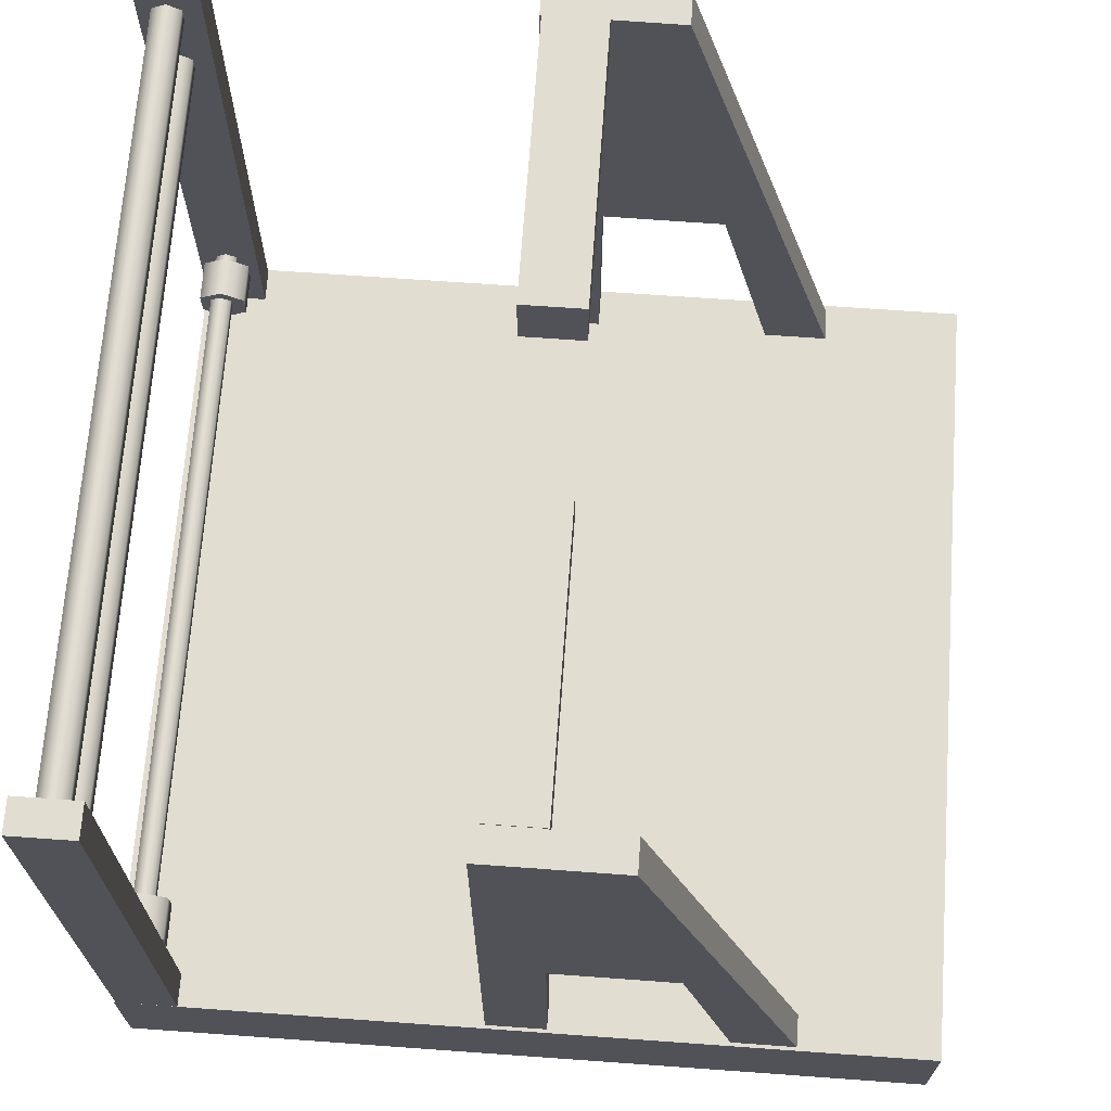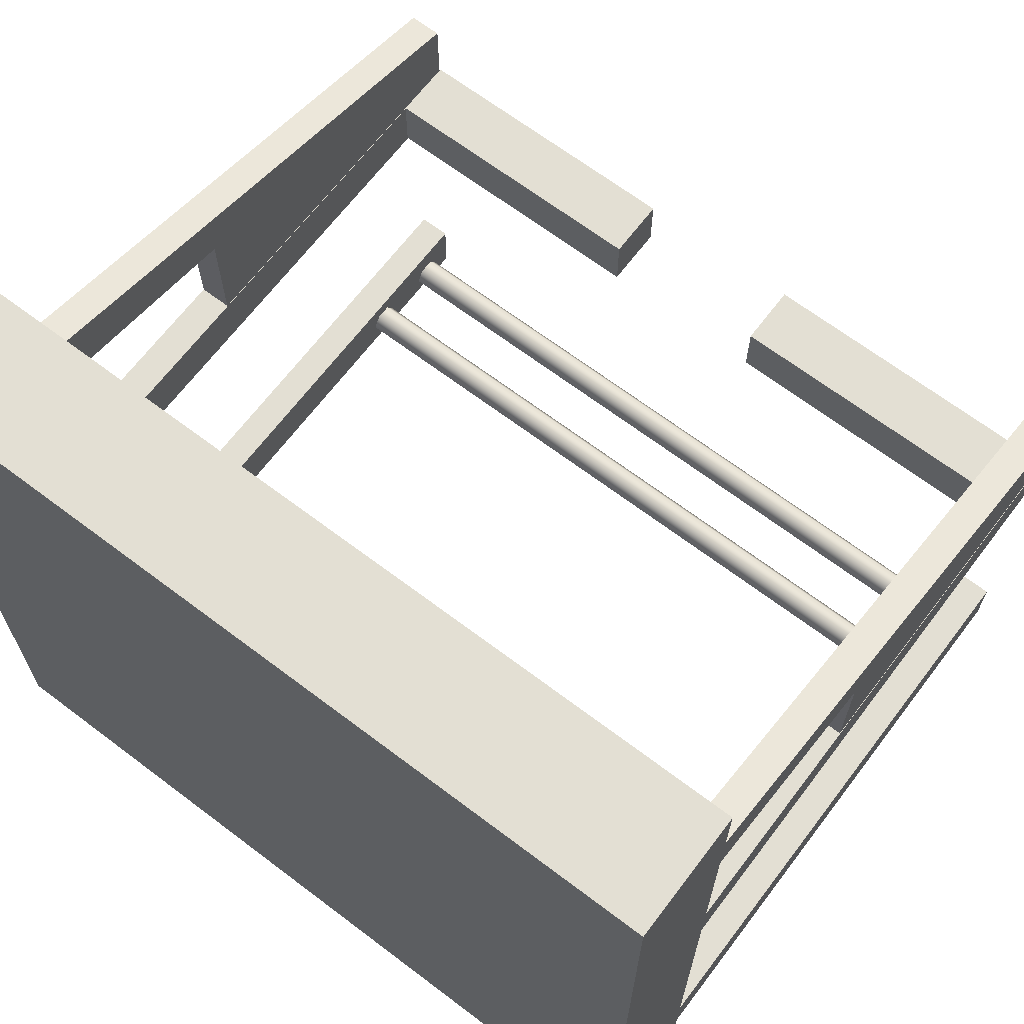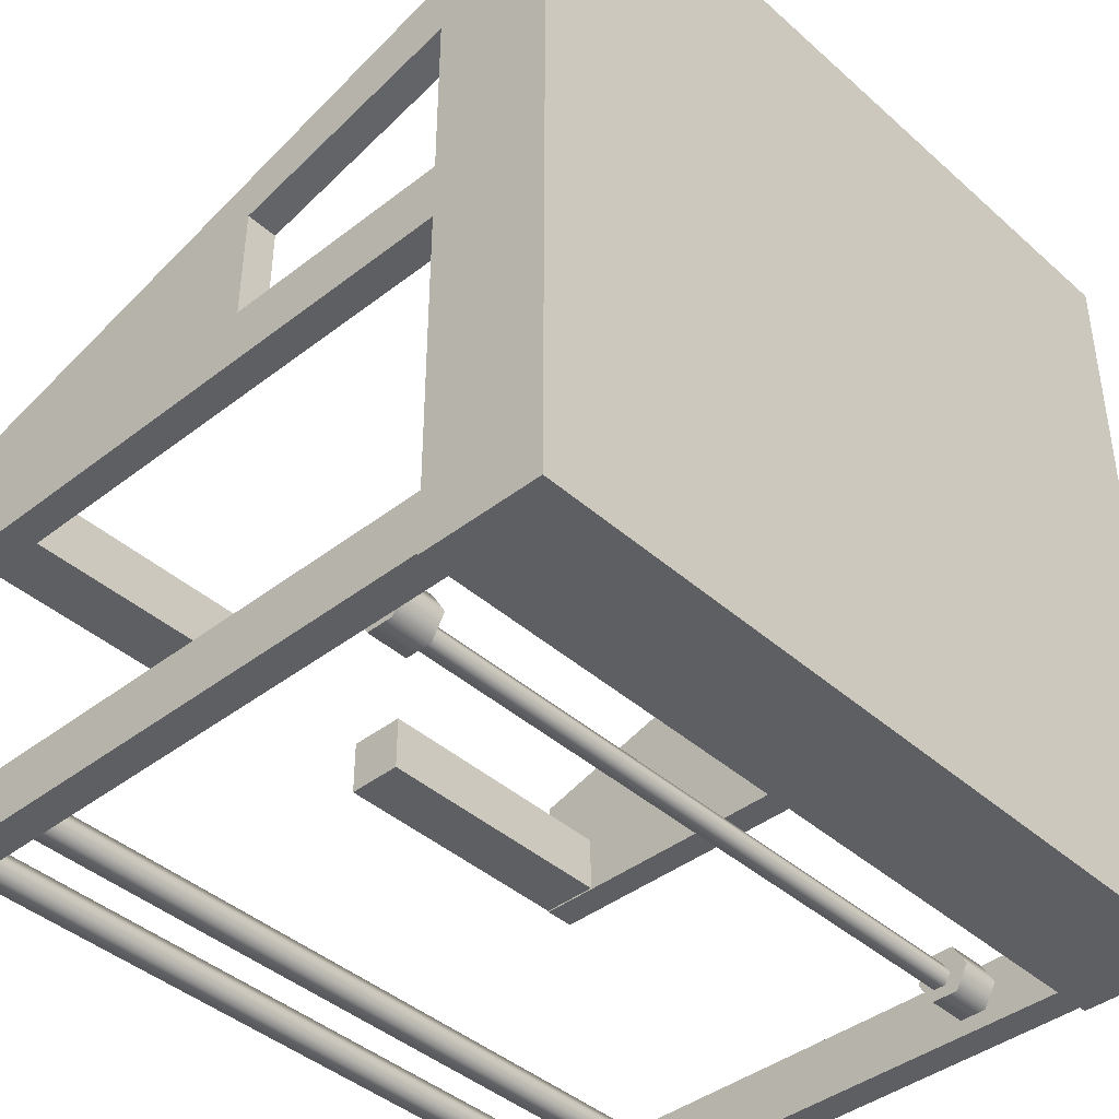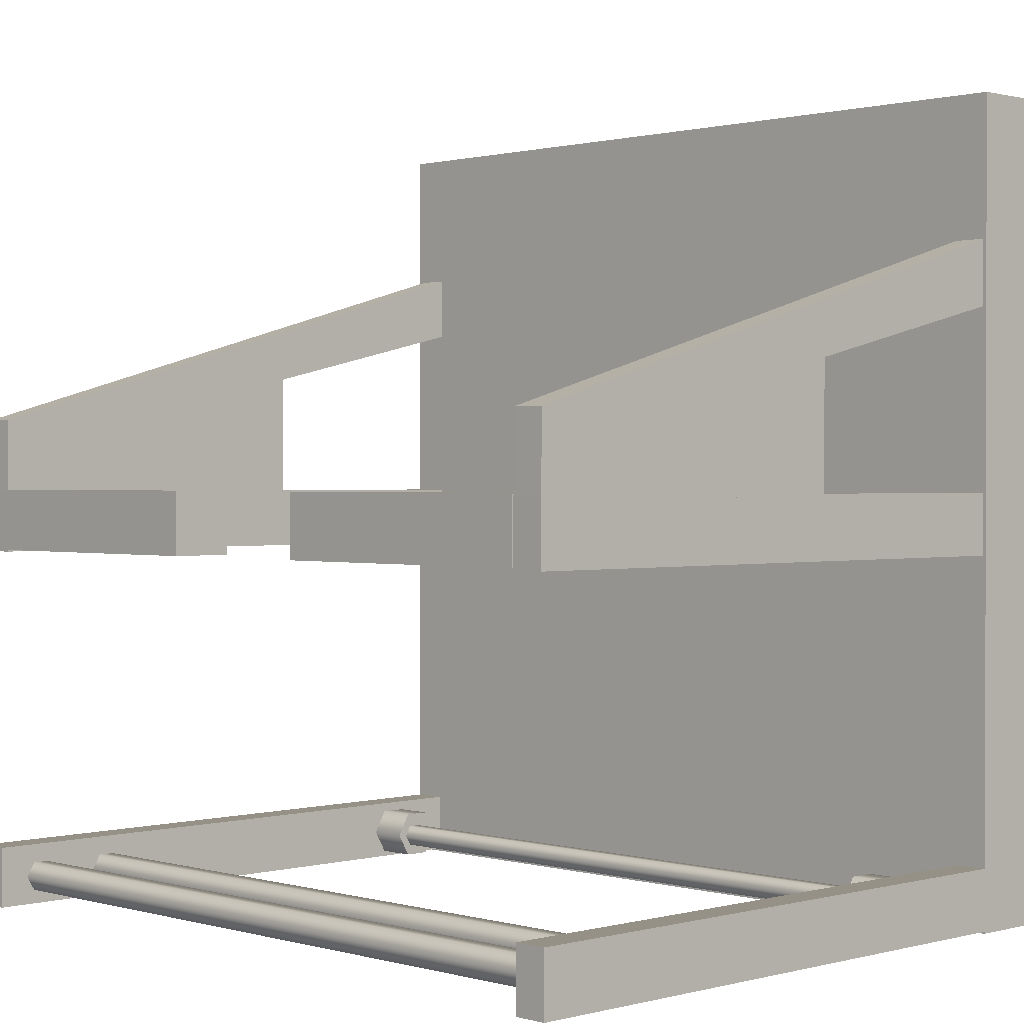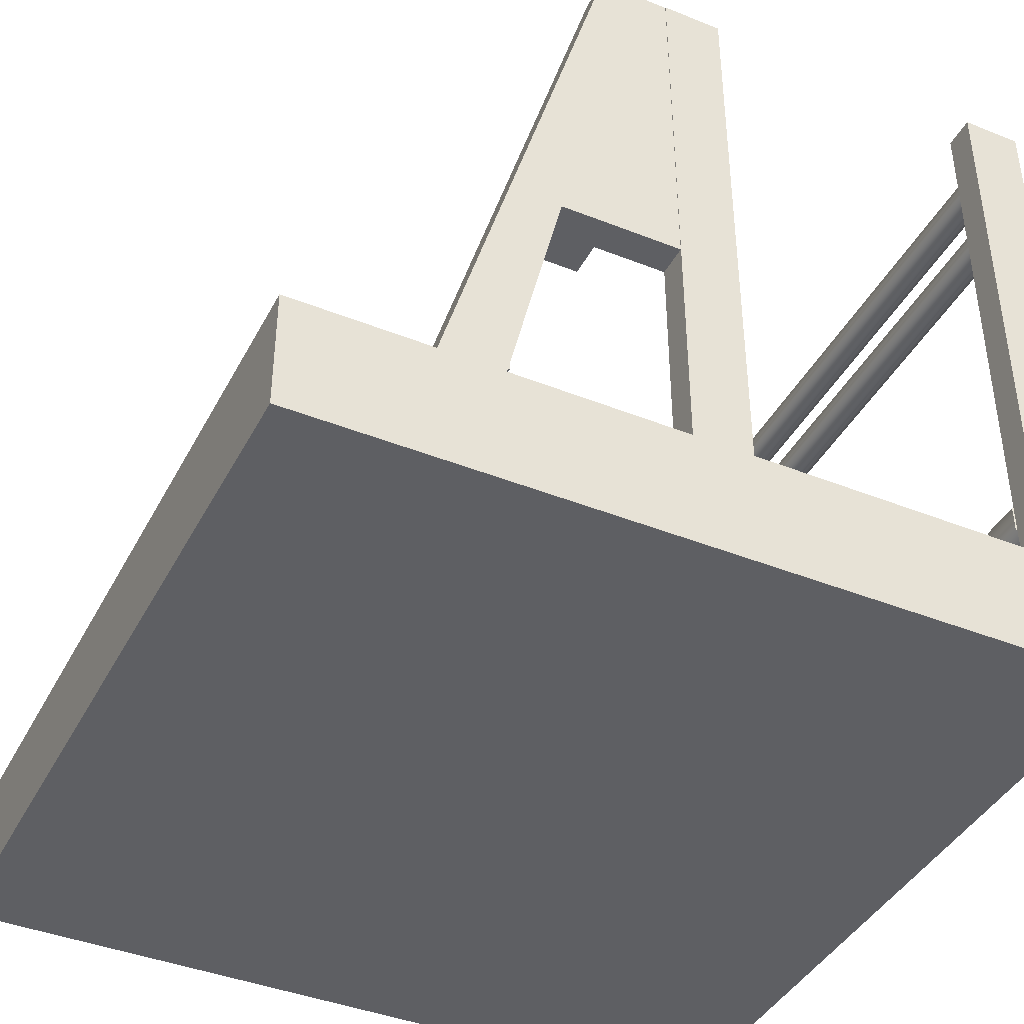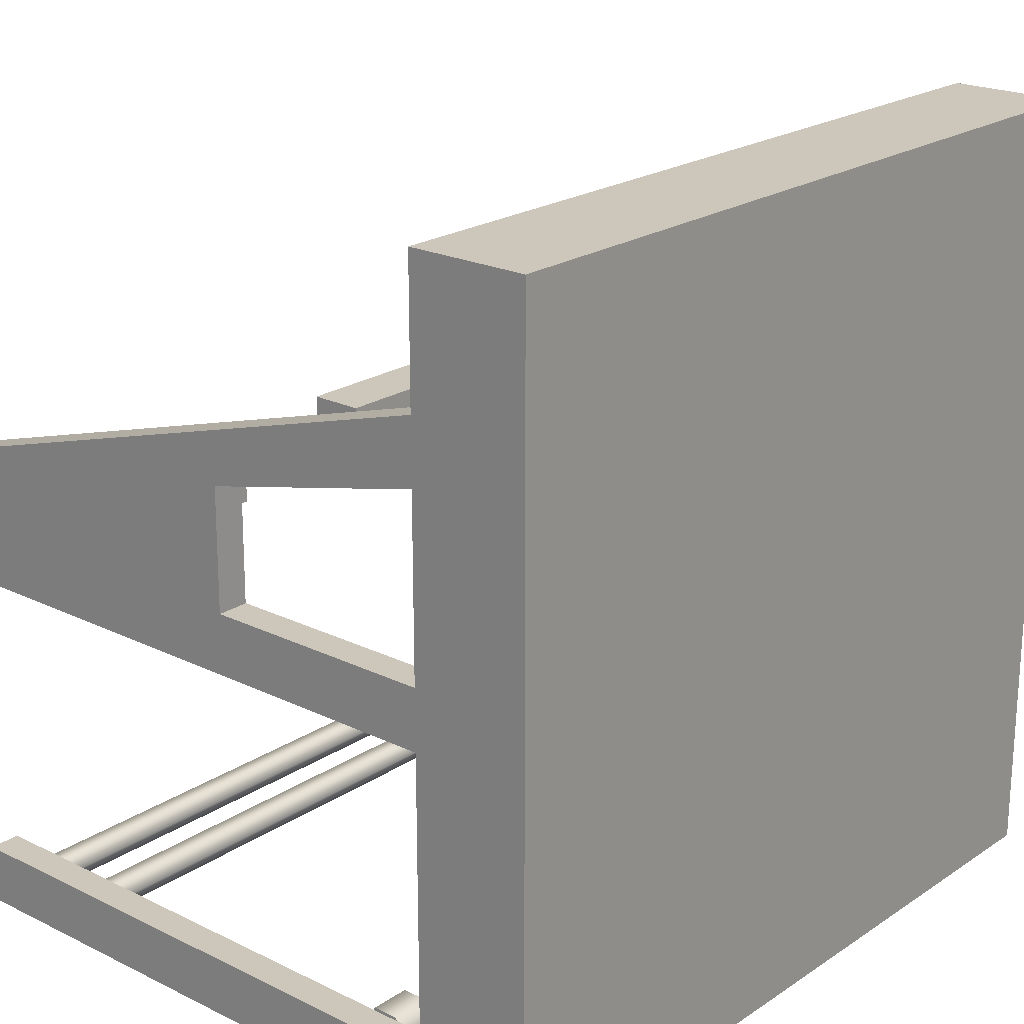
<metadata>
{"format":"obj","ext":"obj","renderer":"f3d","projection":"perspective","resolution":1024,"background":"white","views":[{"elev":68.5,"azim":-85.9,"up":"+Y"},{"elev":67.0,"azim":37.2,"up":"+Z"},{"elev":-41.6,"azim":-46.9,"up":"+Z"},{"elev":0.8,"azim":-134.2,"up":"+Z"},{"elev":-41.3,"azim":64.1,"up":"+Y"},{"elev":21.3,"azim":-49.2,"up":"+Z"}]}
</metadata>
<code>
o Jaeger_BodyMesh
g Jaeger_BodyMesh
v -0.799 0.388 -0.8849
v -0.899 0.388 -0.8849
v -0.799 0.4205 -0.8286
v -0.899 0.4205 -0.8286
v -0.799 0.4855 -0.8286
v -0.899 0.4855 -0.8286
v -0.799 0.518 -0.8849
v -0.899 0.518 -0.8849
v -0.799 0.4855 -0.9412
v -0.899 0.4855 -0.9412
v -0.799 0.4205 -0.9412
v -0.899 0.4205 -0.9412
v -0.799 0.453 -0.8849
v -0.899 0.453 -0.8849
v 0.9064 0.4333 -0.8879
v -0.9249 0.4333 -0.8879
v 0.9064 0.4483 -0.8619
v -0.9249 0.4483 -0.8619
v 0.9064 0.4783 -0.8619
v -0.9249 0.4783 -0.8619
v 0.9064 0.4933 -0.8879
v -0.9249 0.4933 -0.8879
v 0.9064 0.4783 -0.9138
v -0.9249 0.4783 -0.9138
v 0.9064 0.4483 -0.9138
v -0.9249 0.4483 -0.9138
v 0.9064 0.4633 -0.8879
v -0.9249 0.4633 -0.8879
v 0.88 0.388 -0.8849
v 0.78 0.388 -0.8849
v 0.88 0.4205 -0.8286
v 0.78 0.4205 -0.8286
v 0.88 0.4855 -0.8286
v 0.78 0.4855 -0.8286
v 0.88 0.518 -0.8849
v 0.78 0.518 -0.8849
v 0.88 0.4855 -0.9412
v 0.78 0.4855 -0.9412
v 0.88 0.4205 -0.9412
v 0.78 0.4205 -0.9412
v 0.88 0.453 -0.8849
v 0.78 0.453 -0.8849
v 0.9941 -0.05407 1.032
v -1.006 -0.05407 1.032
v 0.9941 0.2459 1.032
v -1.006 0.2459 1.032
v -1.006 -0.05407 -0.9677
v -1.006 0.2459 -0.9677
v 0.9941 -0.05407 -0.9677
v 0.9941 0.2459 -0.9677
v 0.9757 1.726 0.07683
v 0.9757 1.724 0.2615
v 0.9757 0.237 0.6875
v 0.9757 0.2315 0.5288
v 0.9757 0.8402 0.3855
v 0.9757 0.8419 0.07566
v 0.897 0.8419 0.07566
v 0.897 1.726 0.07683
v 0.897 1.724 0.2615
v 0.897 0.8402 0.3855
v 0.897 0.237 0.6875
v 0.897 0.2315 0.5288
v 0.977 0.2261 0.0826
v 0.897 0.2261 0.0826
v 0.977 1.726 0.0826
v 0.897 1.726 0.0826
v 0.897 0.2261 -0.0674
v 0.897 1.726 -0.0674
v 0.977 0.2261 -0.0674
v 0.977 1.726 -0.0674
v -0.9183 1.726 0.07683
v -0.9183 1.724 0.2615
v -0.9183 0.237 0.6875
v -0.9183 0.2315 0.5288
v -0.9183 0.8402 0.3855
v -0.9183 0.8419 0.07566
v -0.997 0.8419 0.07566
v -0.997 1.726 0.07683
v -0.997 1.724 0.2615
v -0.997 0.8402 0.3855
v -0.997 0.237 0.6875
v -0.997 0.2315 0.5288
v -0.917 0.2261 0.0826
v -0.997 0.2261 0.0826
v -0.917 1.726 0.0826
v -0.997 1.726 0.0826
v -0.997 0.2261 -0.0674
v -0.997 1.726 -0.0674
v -0.917 0.2261 -0.0674
v -0.917 1.726 -0.0674
v 0.8978 1.728 0.08687
v 0.8978 1.578 0.08687
v 0.1978 1.728 0.08687
v 0.1978 1.578 0.08687
v 0.8978 1.578 -0.06313
v 0.1978 1.578 -0.06313
v 0.8978 1.728 -0.06313
v 0.1978 1.728 -0.06313
v -0.2167 1.728 0.08687
v -0.2167 1.578 0.08687
v -0.9167 1.728 0.08687
v -0.9167 1.578 0.08687
v -0.2167 1.578 -0.06313
v -0.9167 1.578 -0.06313
v -0.2167 1.728 -0.06313
v -0.9167 1.728 -0.06313
v -0.9258 0.2261 -0.8126
v -1.006 0.2261 -0.8126
v -0.9258 1.726 -0.8126
v -1.006 1.726 -0.8126
v -1.006 0.2261 -0.9626
v -1.006 1.726 -0.9626
v -0.9258 0.2261 -0.9626
v -0.9258 1.726 -0.9626
v 0.9864 0.2398 -0.8104
v 0.9064 0.2398 -0.8104
v 0.9864 1.74 -0.8104
v 0.9064 1.74 -0.8104
v 0.9064 0.2398 -0.9604
v 0.9064 1.74 -0.9604
v 0.9864 0.2398 -0.9604
v 0.9864 1.74 -0.9604
v 0.9035 1.385 -0.8912
v -0.9265 1.385 -0.8912
v 0.9035 1.405 -0.8566
v -0.9265 1.405 -0.8566
v 0.9035 1.445 -0.8566
v -0.9265 1.445 -0.8566
v 0.9035 1.465 -0.8912
v -0.9265 1.465 -0.8912
v 0.9035 1.445 -0.9259
v -0.9265 1.445 -0.9259
v 0.9035 1.405 -0.9259
v -0.9265 1.405 -0.9259
v 0.9035 1.425 -0.8912
v -0.9265 1.425 -0.8912
v 0.9116 1.584 -0.8912
v -0.9185 1.584 -0.8912
v 0.9116 1.604 -0.8566
v -0.9185 1.604 -0.8566
v 0.9116 1.644 -0.8566
v -0.9185 1.644 -0.8566
v 0.9116 1.664 -0.8912
v -0.9185 1.664 -0.8912
v 0.9116 1.644 -0.9259
v -0.9185 1.644 -0.9259
v 0.9116 1.604 -0.9259
v -0.9185 1.604 -0.9259
v 0.9116 1.624 -0.8912
v -0.9185 1.624 -0.8912
f 1 13 3
f 3 13 5
f 5 13 7
f 7 13 9
f 9 13 11
f 11 13 1
f 4 14 2
f 6 14 4
f 8 14 6
f 10 14 8
f 12 14 10
f 2 14 12
f 29 41 31
f 31 41 33
f 33 41 35
f 35 41 37
f 37 41 39
f 39 41 29
f 32 42 30
f 34 42 32
f 36 42 34
f 38 42 36
f 40 42 38
f 30 42 40
f 4 2 1
f 1 3 4
f 6 4 3
f 3 5 6
f 8 6 5
f 5 7 8
f 10 8 7
f 7 9 10
f 12 10 9
f 9 11 12
f 2 12 11
f 11 1 2
f 32 30 29
f 29 31 32
f 34 32 31
f 31 33 34
f 36 34 33
f 33 35 36
f 38 36 35
f 35 37 38
f 40 38 37
f 37 39 40
f 30 40 39
f 39 29 30
f 15 27 17
f 17 27 19
f 19 27 21
f 21 27 23
f 23 27 25
f 25 27 15
f 18 28 16
f 20 28 18
f 22 28 20
f 24 28 22
f 26 28 24
f 16 28 26
f 55 53 54
f 52 53 55
f 56 52 55
f 56 51 52
f 59 58 57
f 60 59 57
f 60 61 59
f 62 61 60
f 75 73 74
f 72 73 75
f 76 72 75
f 76 71 72
f 79 78 77
f 80 79 77
f 80 81 79
f 82 81 80
f 123 135 125
f 125 135 127
f 127 135 129
f 129 135 131
f 131 135 133
f 133 135 123
f 126 136 124
f 128 136 126
f 130 136 128
f 132 136 130
f 134 136 132
f 124 136 134
f 137 149 139
f 139 149 141
f 141 149 143
f 143 149 145
f 145 149 147
f 147 149 137
f 140 150 138
f 142 150 140
f 144 150 142
f 146 150 144
f 148 150 146
f 138 150 148
f 18 16 15
f 15 17 18
f 20 18 17
f 17 19 20
f 22 20 19
f 19 21 22
f 24 22 21
f 21 23 24
f 26 24 23
f 23 25 26
f 16 26 25
f 25 15 16
f 46 44 43
f 43 45 46
f 48 47 44
f 44 46 48
f 50 49 47
f 47 48 50
f 45 43 49
f 49 50 45
f 48 46 45
f 45 50 48
f 44 47 49
f 49 43 44
f 58 51 56
f 56 57 58
f 59 52 51
f 51 58 59
f 57 56 55
f 55 60 57
f 61 53 52
f 52 59 61
f 62 54 53
f 53 61 62
f 60 55 54
f 54 62 60
f 66 64 63
f 63 65 66
f 68 67 64
f 64 66 68
f 70 69 67
f 67 68 70
f 65 63 69
f 69 70 65
f 68 66 65
f 65 70 68
f 64 67 69
f 69 63 64
f 78 71 76
f 76 77 78
f 79 72 71
f 71 78 79
f 77 76 75
f 75 80 77
f 81 73 72
f 72 79 81
f 82 74 73
f 73 81 82
f 80 75 74
f 74 82 80
f 86 84 83
f 83 85 86
f 88 87 84
f 84 86 88
f 90 89 87
f 87 88 90
f 85 83 89
f 89 90 85
f 88 86 85
f 85 90 88
f 84 87 89
f 89 83 84
f 94 92 91
f 91 93 94
f 96 95 92
f 92 94 96
f 98 97 95
f 95 96 98
f 93 91 97
f 97 98 93
f 96 94 93
f 93 98 96
f 92 95 97
f 97 91 92
f 102 100 99
f 99 101 102
f 104 103 100
f 100 102 104
f 106 105 103
f 103 104 106
f 101 99 105
f 105 106 101
f 104 102 101
f 101 106 104
f 100 103 105
f 105 99 100
f 110 108 107
f 107 109 110
f 112 111 108
f 108 110 112
f 114 113 111
f 111 112 114
f 109 107 113
f 113 114 109
f 112 110 109
f 109 114 112
f 108 111 113
f 113 107 108
f 118 116 115
f 115 117 118
f 120 119 116
f 116 118 120
f 122 121 119
f 119 120 122
f 117 115 121
f 121 122 117
f 120 118 117
f 117 122 120
f 116 119 121
f 121 115 116
f 126 124 123
f 123 125 126
f 128 126 125
f 125 127 128
f 130 128 127
f 127 129 130
f 132 130 129
f 129 131 132
f 134 132 131
f 131 133 134
f 124 134 133
f 133 123 124
f 140 138 137
f 137 139 140
f 142 140 139
f 139 141 142
f 144 142 141
f 141 143 144
f 146 144 143
f 143 145 146
f 148 146 145
f 145 147 148
f 138 148 147
f 147 137 138

</code>
